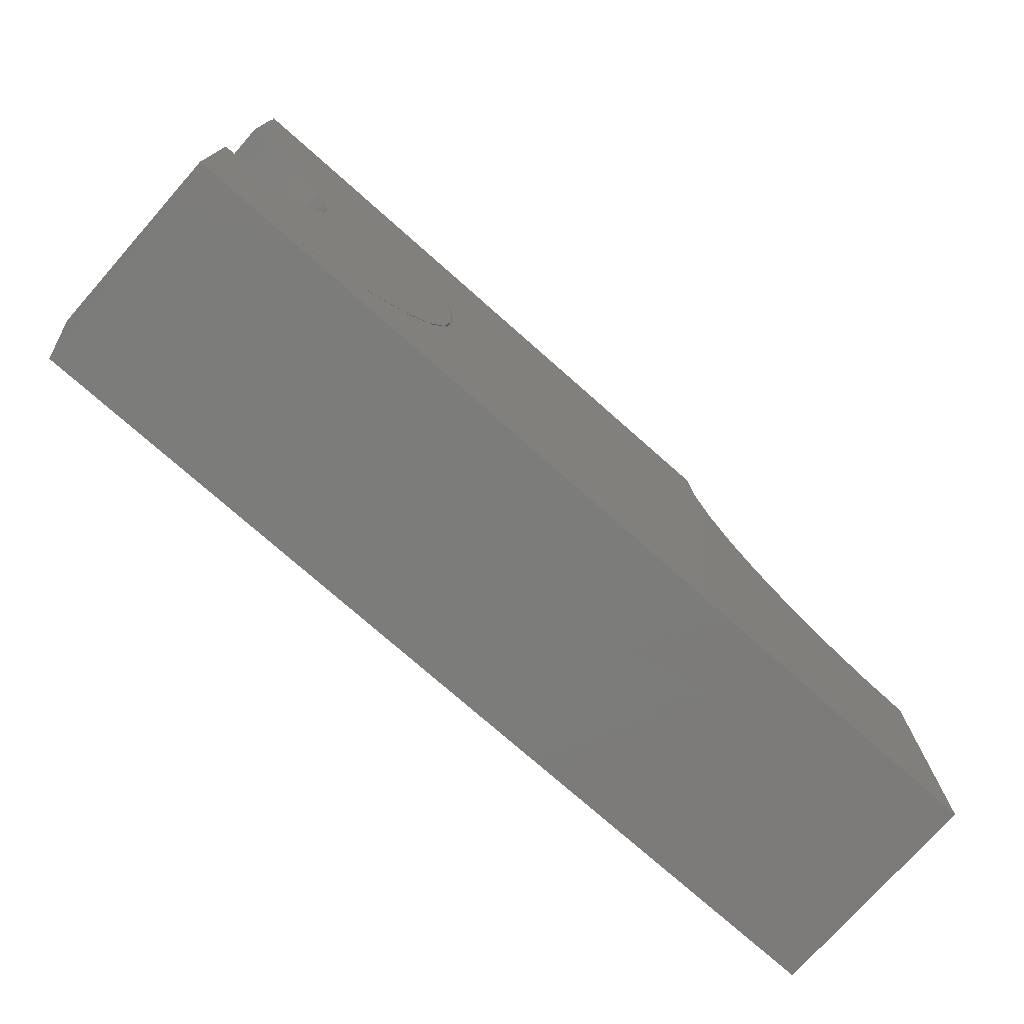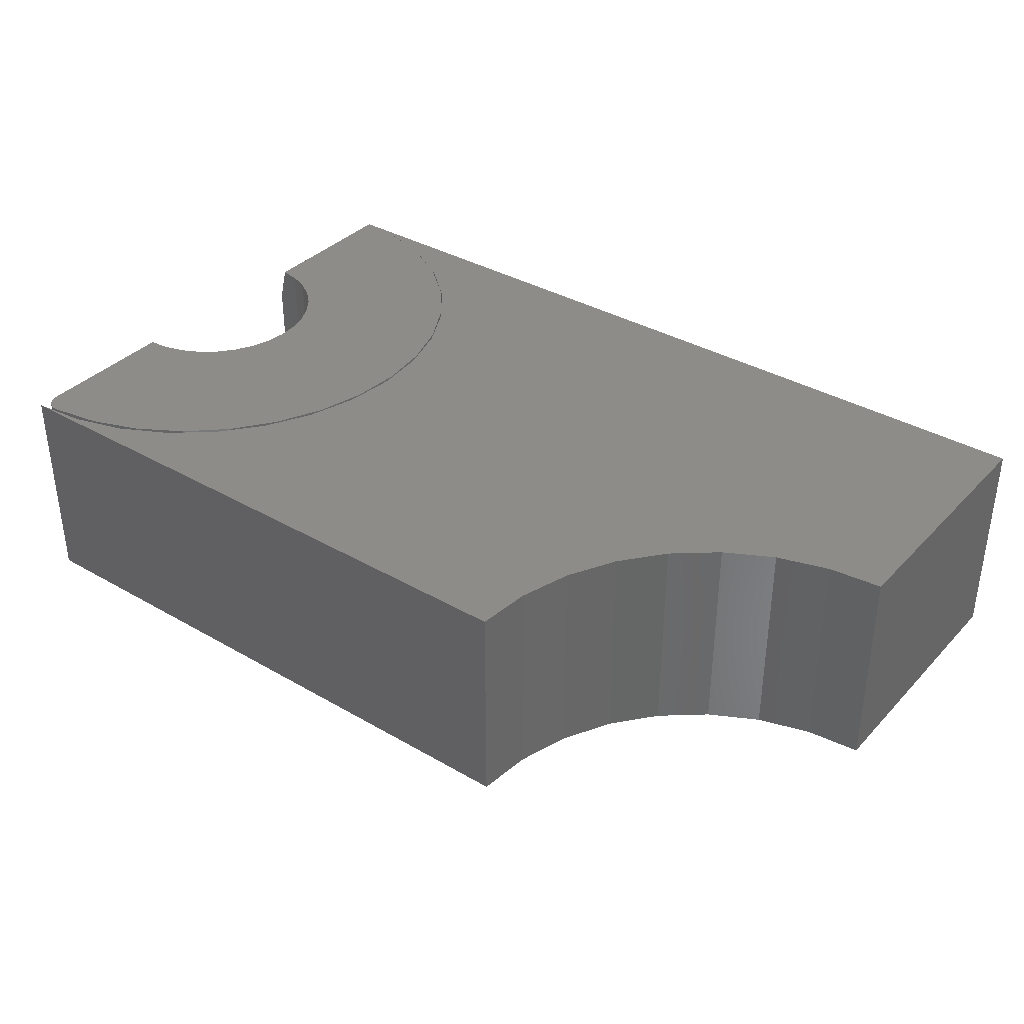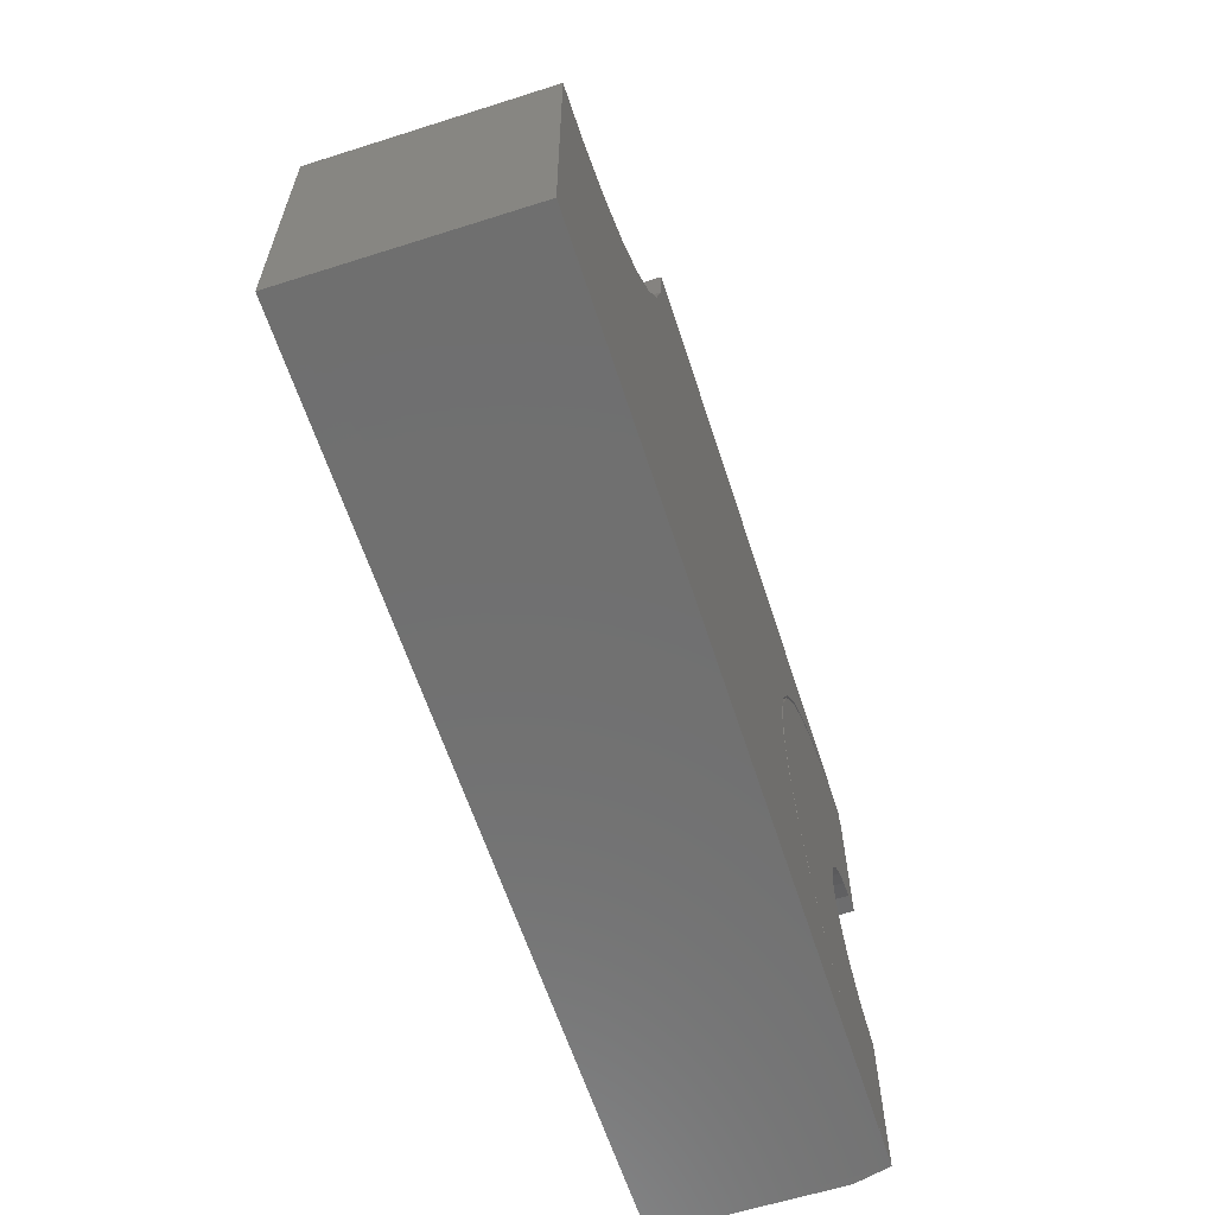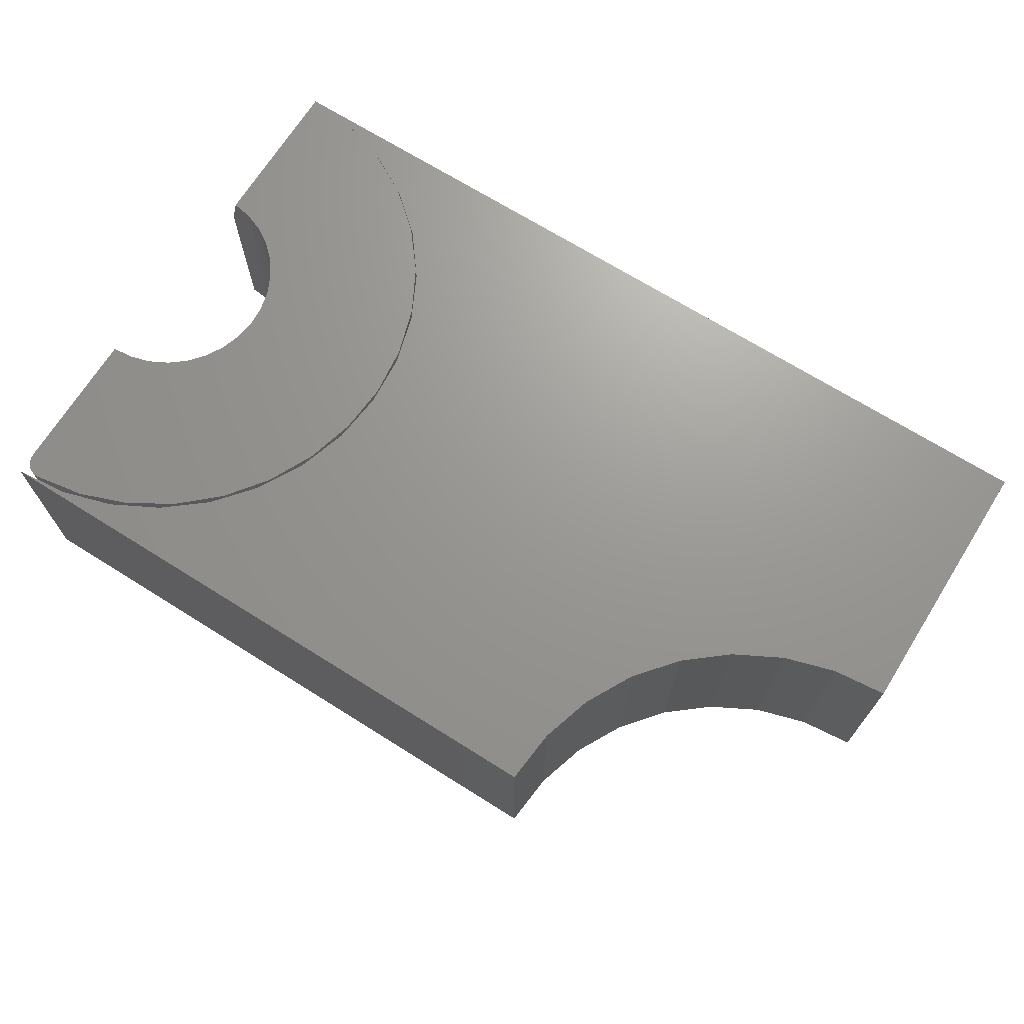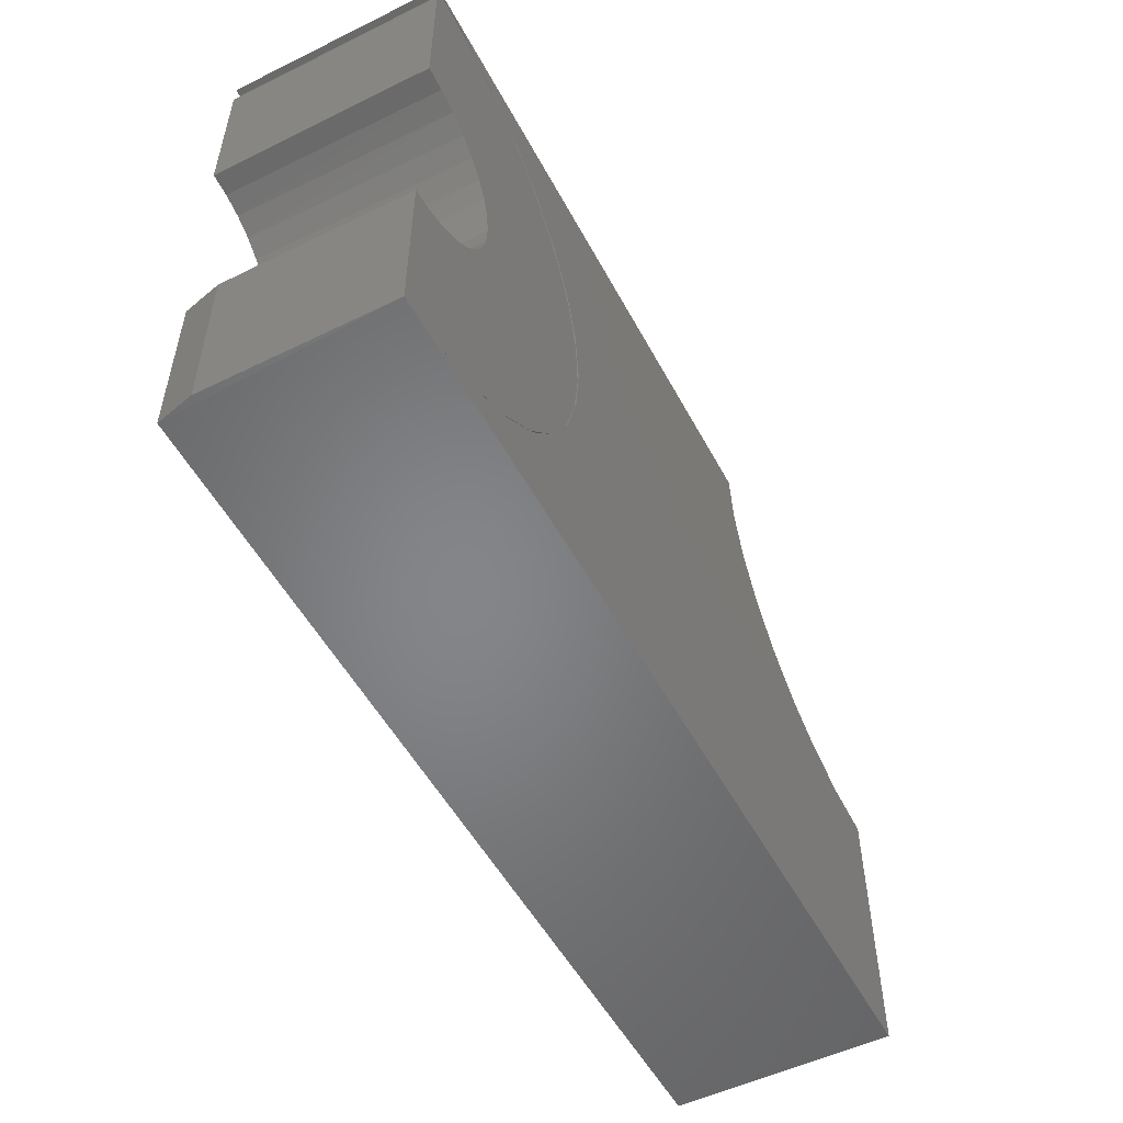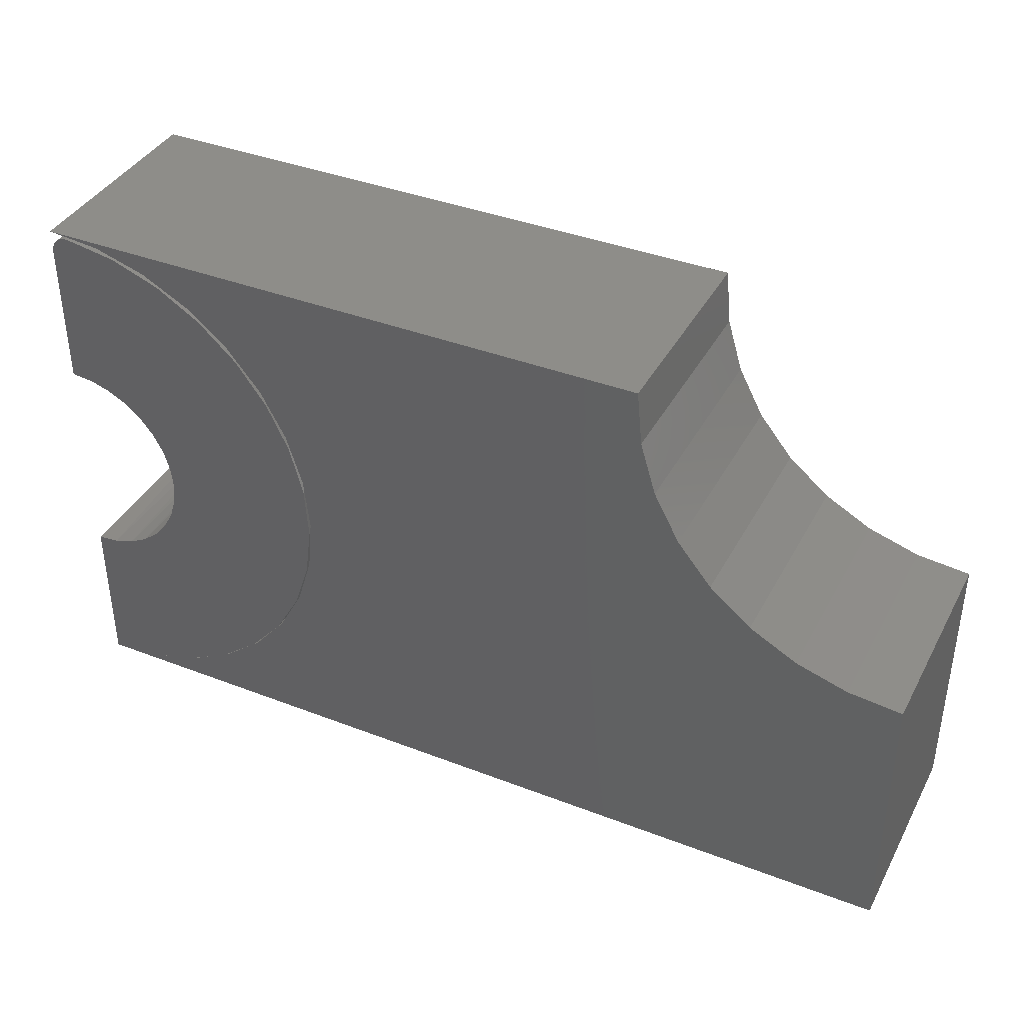
<metadata>
{"format":"stl","ext":"stl","renderer":"f3d","projection":"perspective","resolution":1024,"background":"white","views":[{"elev":-75.2,"azim":-41.5,"up":"+Z"},{"elev":36.3,"azim":37.1,"up":"+Y"},{"elev":-61.7,"azim":107.9,"up":"+Z"},{"elev":69.7,"azim":32.1,"up":"+Y"},{"elev":-52.6,"azim":-62.3,"up":"+Z"},{"elev":39.0,"azim":25.8,"up":"+Z"}]}
</metadata>
<code>
# stl→obj: 140 verts, 278 faces
v 0.2578 8.587e-17 -0.2969
v 0.2578 -0.1875 -0.2969
v -0.5078 1.645e-18 -0.2967
v -0.5156 -0.1875 -0.2969
v -0.5156 -0.03125 -0.2969
v -0.3501 4.16e-17 0.1076
v -0.3487 -0.1875 0.1062
v -0.3845 -0.1875 0.1355
v -0.3207 4.291e-17 0.07242
v -0.3193 -0.1875 0.0704
v -0.2986 4.313e-17 0.03228
v -0.2975 -0.1875 0.02958
v -0.2848 4.225e-17 -0.01137
v -0.2841 -0.1875 -0.01471
v -0.2796 4.03e-17 -0.05687
v -0.2795 -0.1875 -0.06077
v -0.2832 3.736e-17 -0.1025
v -0.2841 -0.1875 -0.1068
v -0.2957 3.353e-17 -0.1466
v -0.2975 -0.1875 -0.1511
v -0.3164 2.897e-17 -0.1874
v -0.3193 -0.1875 -0.1919
v -0.3446 2.383e-17 -0.2235
v -0.3487 -0.1875 -0.2277
v -0.3792 1.832e-17 -0.2535
v -0.3845 -0.1875 -0.2571
v -0.419 1.265e-17 -0.2762
v -0.4253 -0.1875 -0.2789
v -0.4624 7.017e-18 -0.2908
v -0.4696 -0.1875 -0.2923
v -0.3857 3.925e-17 0.1363
v -0.4253 -0.1875 0.1574
v -0.4262 3.594e-17 0.1577
v -0.4696 -0.1875 0.1708
v -0.47 3.18e-17 0.1709
v -0.5156 -0.1875 0.1753
v -0.5156 2.621e-17 0.1753
v 0.2118 9.305e-17 -0.05624
v 0.2578 9.898e-17 -0.06077
v 0.02171 8.481e-17 0.1753
v 0.02625 8.276e-17 0.1293
v 0.03968 8.179e-17 0.08498
v 0.1266 8.556e-17 -0.02098
v 0.09086 8.322e-17 0.00838
v 0.0615 8.195e-17 0.04416
v 0.1675 8.888e-17 -0.0428
v -0.5156 -0.03125 -0.1587
v -0.5078 9.559e-18 -0.1584
v -0.3146 -0.1875 0.05798
v -0.2953 -0.1875 0.01743
v -0.2963 4.282e-17 0.02018
v -0.2847 4.173e-17 -0.02268
v -0.2841 -0.1875 -0.02605
v -0.2813 3.965e-17 -0.06697
v -0.2814 -0.1875 -0.07088
v -0.2863 3.664e-17 -0.1111
v -0.2873 -0.1875 -0.1154
v -0.2996 3.281e-17 -0.1535
v -0.3016 -0.1875 -0.158
v -0.3207 2.83e-17 -0.1926
v -0.3237 -0.1875 -0.197
v -0.3487 2.327e-17 -0.227
v -0.3529 -0.1875 -0.2312
v -0.3828 1.791e-17 -0.2556
v -0.388 -0.1875 -0.2591
v -0.4216 1.24e-17 -0.2772
v -0.4279 -0.1875 -0.2798
v -0.4638 6.948e-18 -0.2911
v -0.4709 -0.1875 -0.2926
v -0.4989 2.871e-17 0.1713
v -0.4989 -0.1875 0.1713
v -0.4551 3.317e-17 0.1639
v -0.4546 -0.1875 0.1638
v -0.4135 3.693e-17 0.1484
v -0.4126 -0.1875 0.148
v -0.3755 3.986e-17 0.1254
v -0.3743 -0.1875 0.1245
v -0.3426 4.187e-17 0.09556
v -0.3413 -0.1875 0.09411
v -0.3159 4.286e-17 0.06007
v -0.5072 2.683e-17 0.1696
v -0.5017 2.753e-17 0.1712
v -0.5045 2.719e-17 0.1706
v -0.4807 2.259e-17 0.02202
v -0.4978 2.096e-17 0.02708
v -0.4648 2.39e-17 0.01379
v -0.4302 2.551e-17 -0.0264
v -0.4391 2.538e-17 -0.01087
v -0.4348 2.021e-17 -0.1125
v -0.4273 2.195e-17 -0.09628
v -0.5156 2.512e-17 0.1557
v -0.5154 2.531e-17 0.1585
v -0.5146 2.555e-17 0.1613
v -0.5133 2.583e-17 0.1638
v -0.5116 2.614e-17 0.1661
v -0.5096 2.648e-17 0.1681
v -0.5156 1.808e-17 0.02878
v -0.4902 1.169e-17 -0.1552
v -0.4735 1.39e-17 -0.1487
v -0.4584 1.611e-17 -0.1392
v -0.4453 1.824e-17 -0.127
v -0.4507 2.484e-17 0.002692
v -0.422 2.449e-17 -0.06106
v -0.4244 2.521e-17 -0.04333
v -0.4229 2.34e-17 -0.07892
v -0.5017 -0.1875 0.1712
v -0.5072 -0.1875 0.1696
v -0.5045 -0.1875 0.1706
v -0.4973 -0.1875 0.02698
v -0.4797 -0.1875 0.02165
v -0.4635 -0.1875 0.01298
v -0.4377 -0.1875 -0.01288
v -0.429 -0.1875 -0.02909
v -0.429 -0.1875 -0.1008
v -0.4377 -0.1875 -0.1171
v -0.5096 -0.1875 0.1681
v -0.5116 -0.1875 0.1661
v -0.5133 -0.1875 0.1638
v -0.5146 -0.1875 0.1613
v -0.5154 -0.1875 0.1585
v -0.5156 -0.1875 0.1557
v -0.5156 -0.1875 0.02878
v -0.4493 -0.1875 -0.1313
v -0.4635 -0.1875 -0.1429
v -0.4797 -0.1875 -0.1516
v -0.4973 -0.1875 -0.1569
v -0.5156 -0.1875 -0.1587
v -0.4493 -0.1875 0.001324
v -0.4237 -0.1875 -0.04668
v -0.4219 -0.1875 -0.06497
v -0.4237 -0.1875 -0.08326
v 0.02171 -0.1875 0.1753
v 0.02625 -0.1875 0.1293
v 0.2578 -0.1875 -0.06077
v 0.2118 -0.1875 -0.05624
v 0.1675 -0.1875 -0.0428
v 0.1266 -0.1875 -0.02098
v 0.03968 -0.1875 0.08498
v 0.0615 -0.1875 0.04416
v 0.09086 -0.1875 0.00838
f 1 2 3
f 3 2 4
f 3 4 5
f 6 7 8
f 7 6 9
f 9 10 7
f 10 9 11
f 11 12 10
f 12 11 13
f 13 14 12
f 14 13 15
f 15 16 14
f 16 15 17
f 17 18 16
f 18 17 19
f 19 20 18
f 20 19 21
f 21 22 20
f 22 21 23
f 23 24 22
f 24 23 25
f 25 26 24
f 26 25 27
f 27 28 26
f 28 27 29
f 29 30 28
f 29 3 30
f 30 3 5
f 30 5 4
f 6 8 31
f 31 8 32
f 31 32 33
f 33 32 34
f 33 34 35
f 35 34 36
f 35 36 37
f 15 38 39
f 40 41 31
f 40 31 33
f 40 33 35
f 40 35 37
f 1 3 29
f 1 29 27
f 1 27 25
f 1 25 23
f 1 23 21
f 1 21 19
f 1 19 17
f 1 17 15
f 1 15 39
f 9 6 42
f 42 6 31
f 42 31 41
f 43 13 44
f 44 13 11
f 44 11 45
f 45 11 9
f 45 9 42
f 38 15 46
f 46 15 13
f 46 13 43
f 47 48 5
f 5 48 3
f 49 50 51
f 52 51 50
f 50 53 52
f 54 52 53
f 53 55 54
f 56 54 55
f 55 57 56
f 58 56 57
f 57 59 58
f 60 58 59
f 59 61 60
f 62 60 61
f 61 63 62
f 64 62 63
f 63 65 64
f 66 64 65
f 65 67 66
f 68 66 67
f 67 69 68
f 4 5 69
f 69 5 3
f 69 3 68
f 70 71 72
f 72 71 73
f 72 73 74
f 74 73 75
f 74 75 76
f 76 75 77
f 76 77 78
f 78 77 79
f 78 79 80
f 80 79 49
f 80 49 51
f 81 82 70
f 81 83 82
f 84 85 80
f 51 84 80
f 86 84 51
f 52 87 88
f 56 89 90
f 72 74 91
f 72 91 92
f 72 92 93
f 72 93 94
f 72 94 95
f 72 95 96
f 72 96 81
f 72 81 70
f 97 91 74
f 97 74 76
f 97 76 78
f 97 78 80
f 97 80 85
f 58 60 98
f 58 98 99
f 58 99 100
f 58 100 101
f 58 101 89
f 58 89 56
f 48 98 60
f 48 60 62
f 48 62 64
f 48 64 66
f 48 66 68
f 48 68 3
f 86 51 102
f 102 51 52
f 102 52 88
f 103 104 54
f 54 104 87
f 54 87 52
f 90 105 56
f 56 105 103
f 56 103 54
f 71 106 107
f 106 108 107
f 49 109 110
f 49 110 50
f 50 110 111
f 112 113 53
f 114 115 57
f 73 71 107
f 73 107 116
f 73 116 117
f 73 117 118
f 73 118 119
f 73 119 120
f 73 120 121
f 73 121 75
f 122 109 49
f 122 49 79
f 122 79 77
f 122 77 75
f 122 75 121
f 59 57 115
f 59 115 123
f 59 123 124
f 59 124 125
f 59 125 126
f 59 126 127
f 127 4 69
f 127 69 67
f 127 67 65
f 127 65 63
f 127 63 61
f 127 61 59
f 112 53 128
f 128 53 50
f 128 50 111
f 53 113 55
f 55 113 129
f 55 129 130
f 55 130 57
f 57 130 131
f 57 131 114
f 127 47 4
f 4 47 5
f 132 36 34
f 132 34 32
f 132 32 8
f 132 8 133
f 16 18 2
f 16 2 134
f 16 134 135
f 16 135 136
f 16 136 137
f 16 137 14
f 2 18 20
f 2 20 22
f 2 22 24
f 2 24 26
f 2 26 28
f 2 28 30
f 2 30 4
f 133 8 138
f 138 8 7
f 138 7 10
f 138 10 139
f 139 10 12
f 139 12 140
f 140 12 14
f 140 14 137
f 132 40 36
f 36 40 37
f 44 137 43
f 43 137 136
f 43 136 46
f 46 136 135
f 46 135 38
f 38 135 134
f 38 134 39
f 137 44 140
f 140 44 45
f 140 45 139
f 139 45 42
f 139 42 138
f 138 42 41
f 138 41 133
f 133 41 40
f 133 40 132
f 2 1 134
f 134 1 39
f 121 91 122
f 122 91 97
f 71 70 106
f 106 70 82
f 106 82 108
f 108 82 83
f 108 83 107
f 107 83 81
f 107 81 116
f 116 81 96
f 116 96 117
f 117 96 95
f 117 95 118
f 118 95 94
f 118 94 119
f 119 94 93
f 119 93 120
f 120 93 92
f 120 92 121
f 121 92 91
f 126 48 127
f 48 47 127
f 102 128 111
f 128 102 88
f 88 112 128
f 112 88 87
f 87 113 112
f 113 87 104
f 104 129 113
f 129 104 103
f 103 130 129
f 130 103 105
f 105 131 130
f 131 105 90
f 90 114 131
f 114 90 89
f 89 115 114
f 115 89 101
f 101 123 115
f 123 101 100
f 100 124 123
f 124 100 99
f 99 125 124
f 125 99 98
f 98 126 125
f 126 98 48
f 102 111 86
f 86 111 110
f 86 110 84
f 84 110 109
f 84 109 85
f 85 109 122
f 85 122 97

</code>
